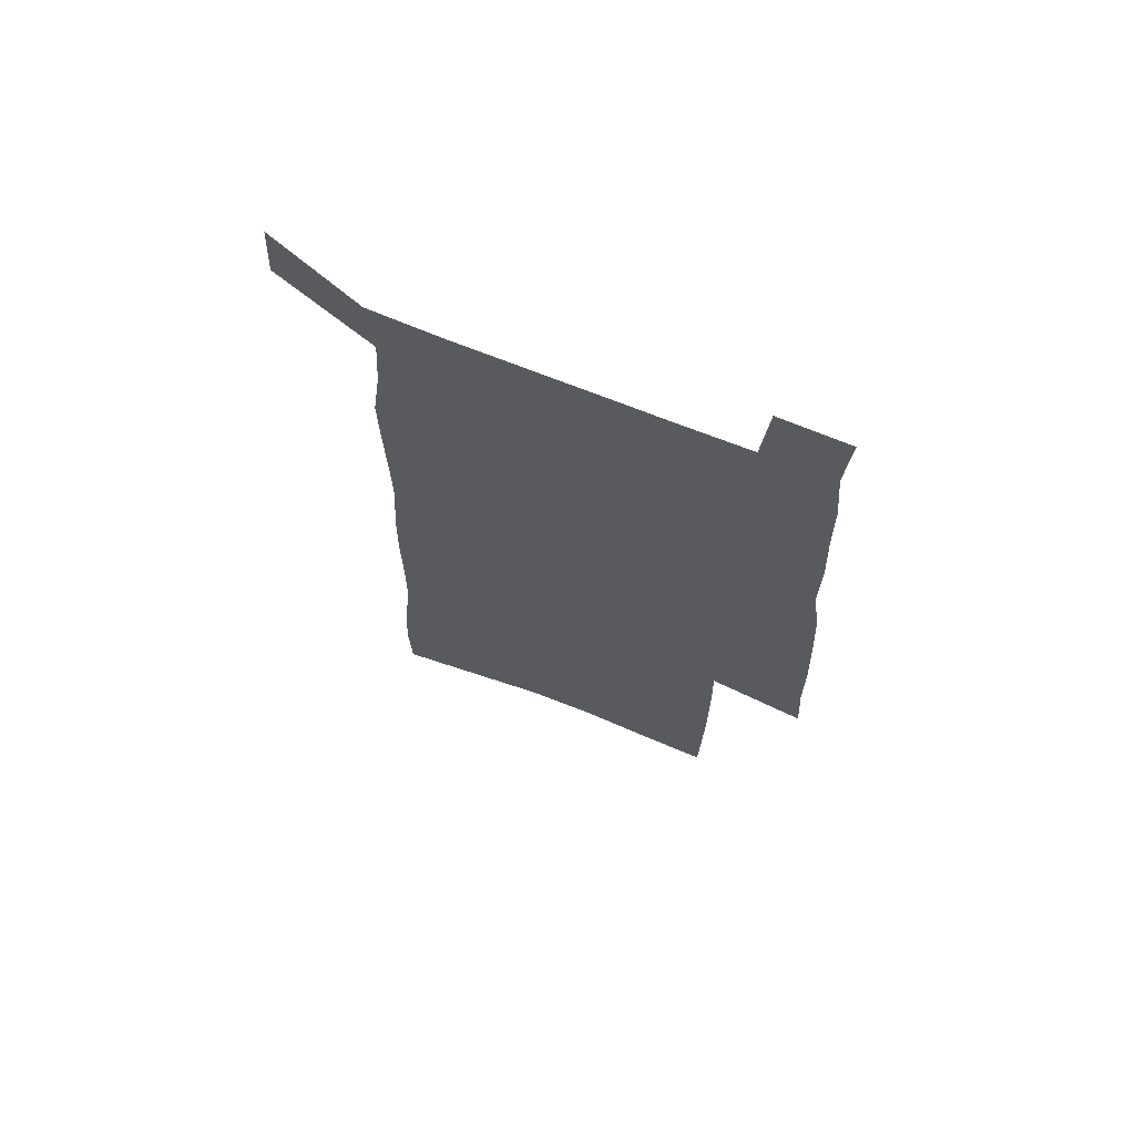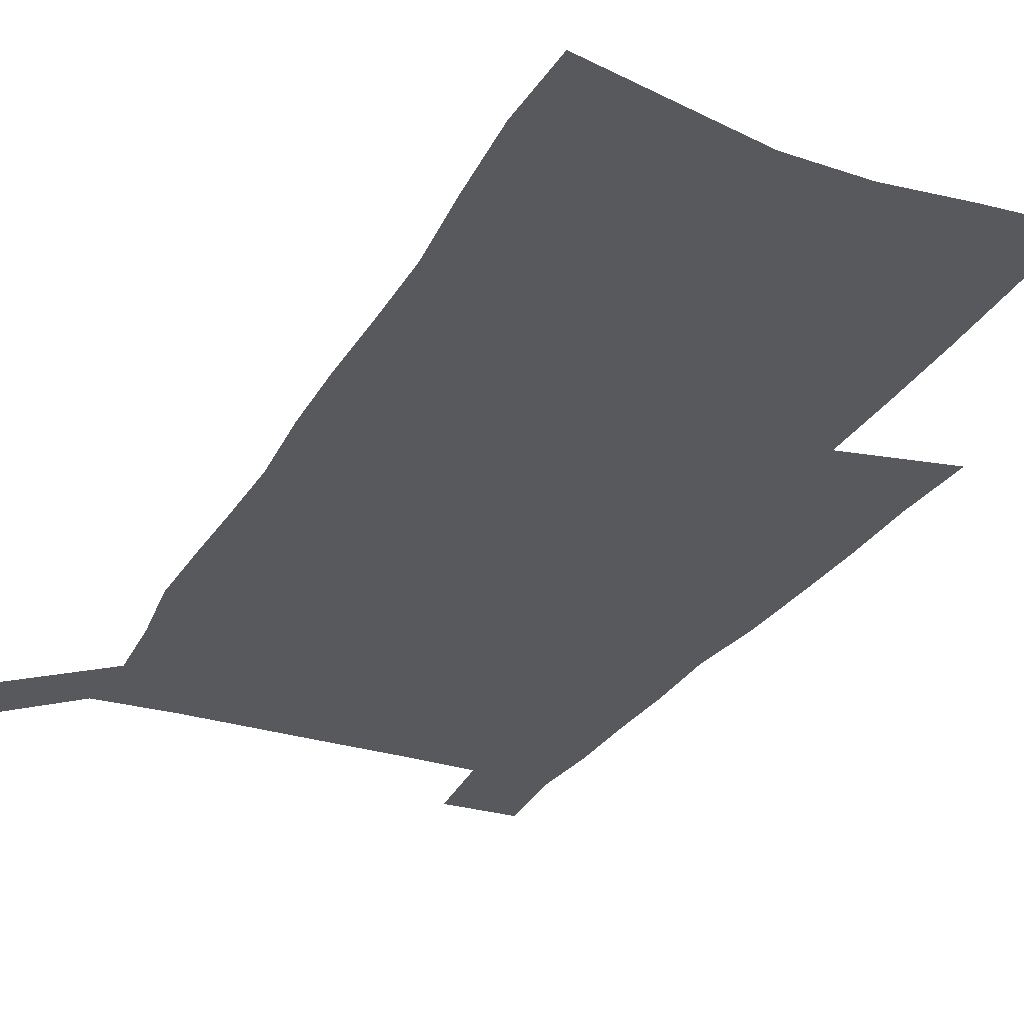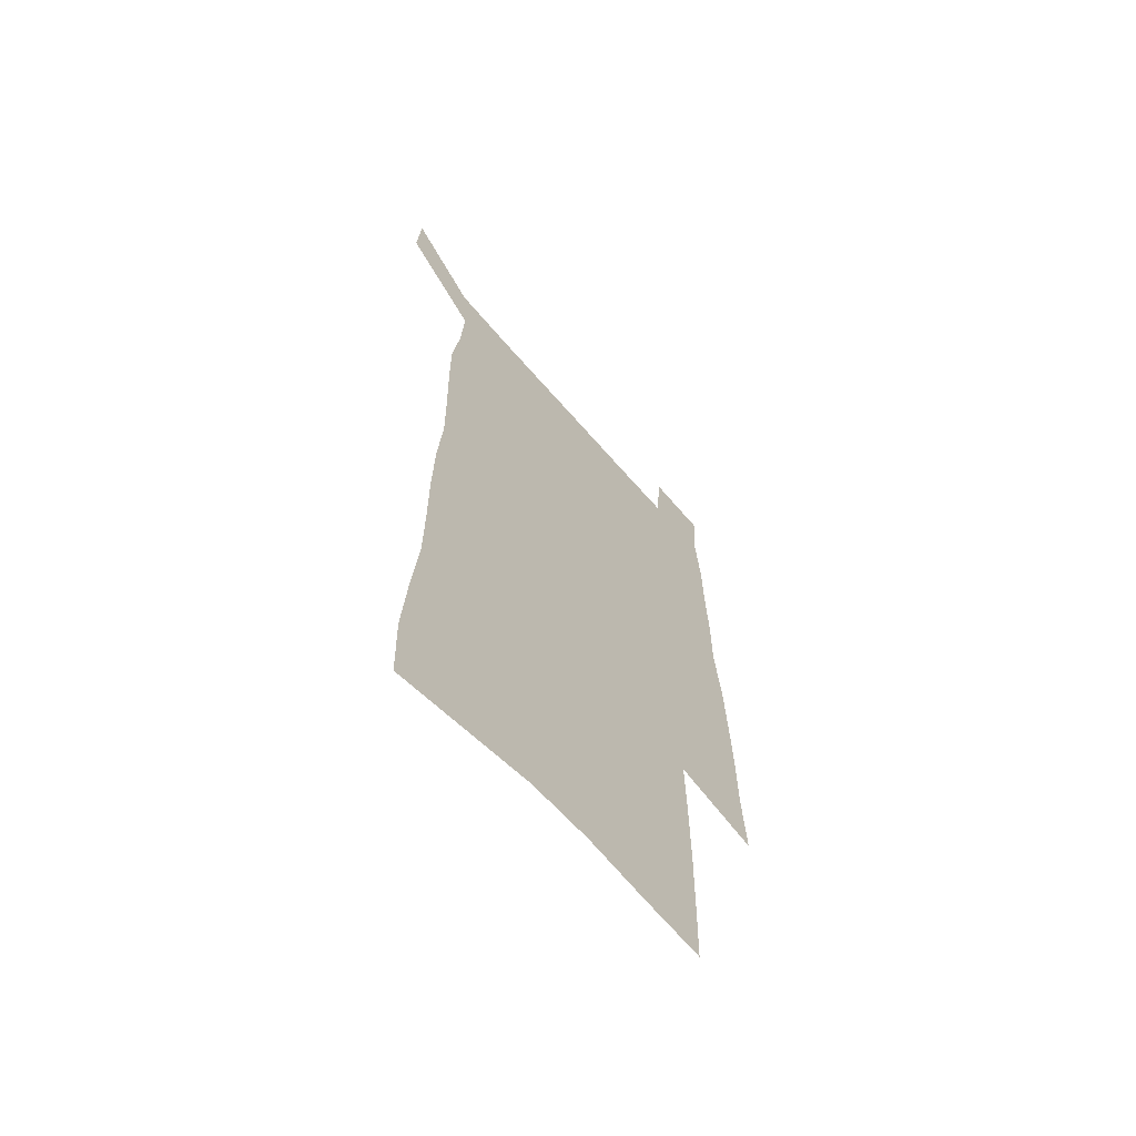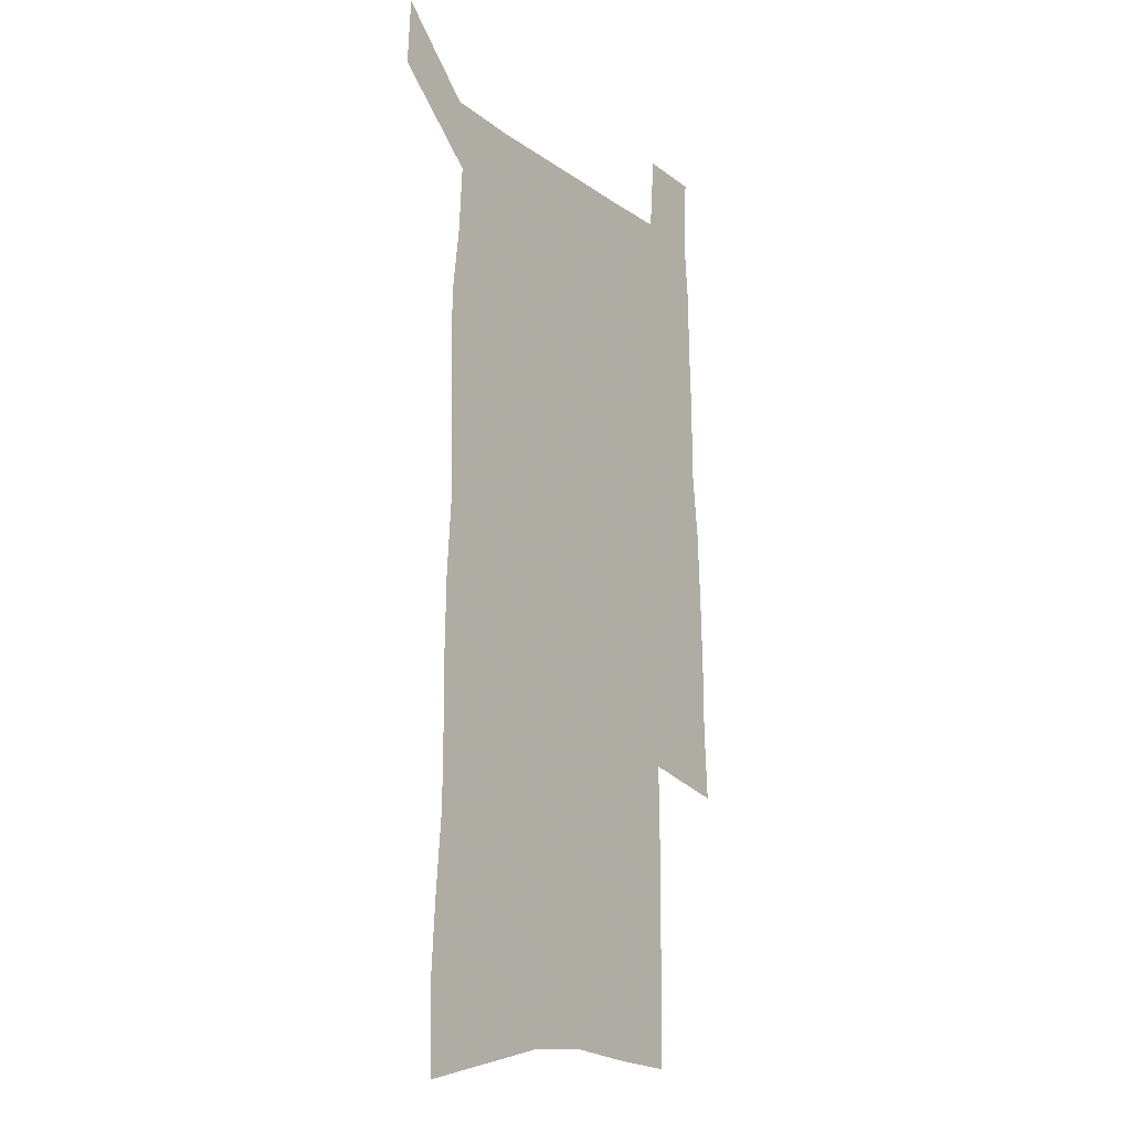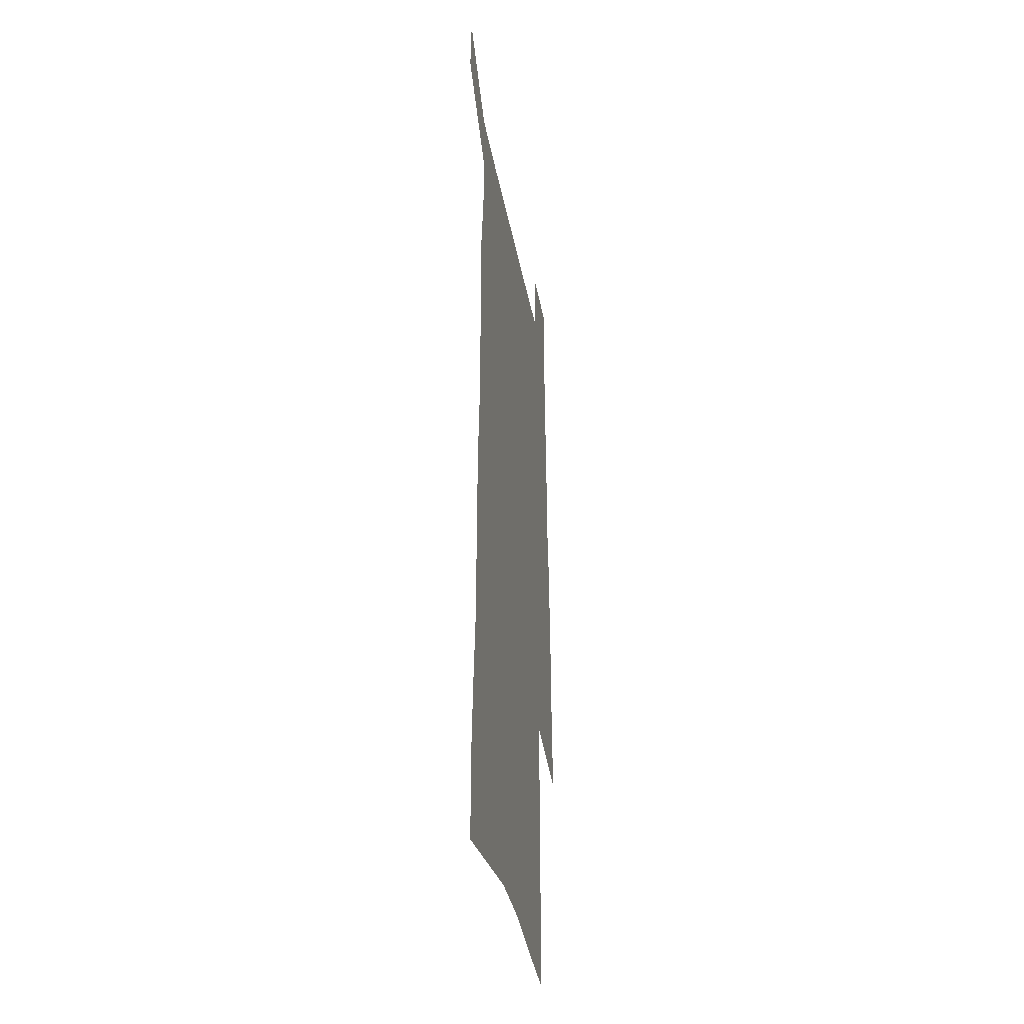
<metadata>
{"format":"obj","ext":"obj","renderer":"f3d","projection":"perspective","resolution":1024,"background":"white","views":[{"elev":69.7,"azim":21.9,"up":"+Y"},{"elev":-29.0,"azim":-25.0,"up":"+Z"},{"elev":-64.8,"azim":-49.3,"up":"+Y"},{"elev":-16.0,"azim":-54.9,"up":"+Y"},{"elev":-37.2,"azim":-79.7,"up":"+Y"}]}
</metadata>
<code>
v 446.1 569 0
v 447.7 597.8 0
v 472.1 164.7 0
v 471.1 197 0
v 473.4 231.6 0
v 476.4 265.6 0
v 476.7 297.1 0
v 476.5 328 0
v 477.2 358.9 0
v 479.5 390.1 0
v 479.1 419.7 0
v 478.4 449.1 0
v 478.1 478.4 0
v 481.9 507.6 0
v 483.6 536.2 0
v 481.2 566.1 0
v 505.7 172 0
v 511.7 211.1 0
v 512.1 242.3 0
v 512.3 273.2 0
v 512.3 303.6 0
v 512.8 334.2 0
v 512.5 363.8 0
v 514.5 394 0
v 513.3 422.5 0
v 514.5 451.3 0
v 514.9 479.5 0
v 514.4 507.7 0
v 514.5 535.8 0
v 513.2 564.7 0
v 539.3 179.4 0
v 541 213.6 0
v 542.9 247.1 0
v 542.7 276.5 0
v 543.1 307.1 0
v 543.2 337 0
v 543.6 366.8 0
v 543.4 395.5 0
v 544.2 424.5 0
v 544 452.3 0
v 543.1 480.2 0
v 544.1 508 0
v 543.6 535.8 0
v 542.5 564.8 0
v 569.2 180.5 0
v 570.4 217 0
v 570.9 248.4 0
v 571.2 276.3 0
v 572 308.8 0
v 572.1 338.5 0
v 572 367.9 0
v 572.1 396.8 0
v 572.1 424.9 0
v 572 453 0
v 572.4 481 0
v 572.3 508.2 0
v 572.1 535.5 0
v 571.2 564.9 0
v 599 177.6 0
v 598.8 215.1 0
v 599.8 245.9 0
v 599.8 278.4 0
v 600.4 308 0
v 600.8 337.4 0
v 600 368.6 0
v 600 396.9 0
v 600 425.2 0
v 600.2 453.2 0
v 599.8 481.2 0
v 599.8 508.5 0
v 599.9 536.2 0
v 599.8 564.8 0
v 629 175.6 0
v 629.7 208.9 0
v 630.2 241.1 0
v 630.1 273.8 0
v 629.7 305.9 0
v 630.4 335.9 0
v 629.7 366.2 0
v 629.2 395.6 0
v 630 424.2 0
v 629 453.1 0
v 629.1 481.2 0
v 629.7 509.4 0
v 628.4 537.3 0
v 628.4 565.4 0
v 631.1 598.1 0
v 670.7 297.7 0
v 668.8 329.5 0
v 668.5 360.4 0
v 667.3 391.1 0
v 665.8 421.4 0
v 662.3 452 0
v 662.4 481.1 0
v 661.1 510 0
v 660.6 538.7 0
v 658.2 567 0
v 660.1 597.3 0
f 15 16 1
f 1 16 2
f 3 17 4
f 17 18 4
f 4 18 5
f 18 19 5
f 5 19 6
f 19 20 6
f 6 20 7
f 20 21 7
f 7 21 8
f 21 22 8
f 8 22 9
f 22 23 9
f 9 23 10
f 23 24 10
f 10 24 11
f 24 25 11
f 11 25 12
f 25 26 12
f 12 26 13
f 26 27 13
f 13 27 14
f 27 28 14
f 14 28 15
f 28 29 15
f 15 29 16
f 29 30 16
f 17 31 18
f 31 32 18
f 18 32 19
f 32 33 19
f 19 33 20
f 33 34 20
f 20 34 21
f 34 35 21
f 21 35 22
f 35 36 22
f 22 36 23
f 36 37 23
f 23 37 24
f 37 38 24
f 24 38 25
f 38 39 25
f 25 39 26
f 39 40 26
f 26 40 27
f 40 41 27
f 27 41 28
f 41 42 28
f 28 42 29
f 42 43 29
f 29 43 30
f 43 44 30
f 31 45 32
f 45 46 32
f 32 46 33
f 46 47 33
f 33 47 34
f 47 48 34
f 34 48 35
f 48 49 35
f 35 49 36
f 49 50 36
f 36 50 37
f 50 51 37
f 37 51 38
f 51 52 38
f 38 52 39
f 52 53 39
f 39 53 40
f 53 54 40
f 40 54 41
f 54 55 41
f 41 55 42
f 55 56 42
f 42 56 43
f 56 57 43
f 43 57 44
f 57 58 44
f 45 59 46
f 59 60 46
f 46 60 47
f 60 61 47
f 47 61 48
f 61 62 48
f 48 62 49
f 62 63 49
f 49 63 50
f 63 64 50
f 50 64 51
f 64 65 51
f 51 65 52
f 65 66 52
f 52 66 53
f 66 67 53
f 53 67 54
f 67 68 54
f 54 68 55
f 68 69 55
f 55 69 56
f 69 70 56
f 56 70 57
f 70 71 57
f 57 71 58
f 71 72 58
f 59 73 60
f 73 74 60
f 60 74 61
f 74 75 61
f 61 75 62
f 75 76 62
f 62 76 63
f 76 77 63
f 63 77 64
f 77 78 64
f 64 78 65
f 78 79 65
f 65 79 66
f 79 80 66
f 66 80 67
f 80 81 67
f 67 81 68
f 81 82 68
f 68 82 69
f 82 83 69
f 69 83 70
f 83 84 70
f 70 84 71
f 84 85 71
f 71 85 72
f 85 86 72
f 77 88 78
f 88 89 78
f 78 89 79
f 89 90 79
f 79 90 80
f 90 91 80
f 80 91 81
f 91 92 81
f 81 92 82
f 92 93 82
f 82 93 83
f 93 94 83
f 83 94 84
f 94 95 84
f 84 95 85
f 95 96 85
f 85 96 86
f 96 97 86
f 86 97 87
f 97 98 87

</code>
